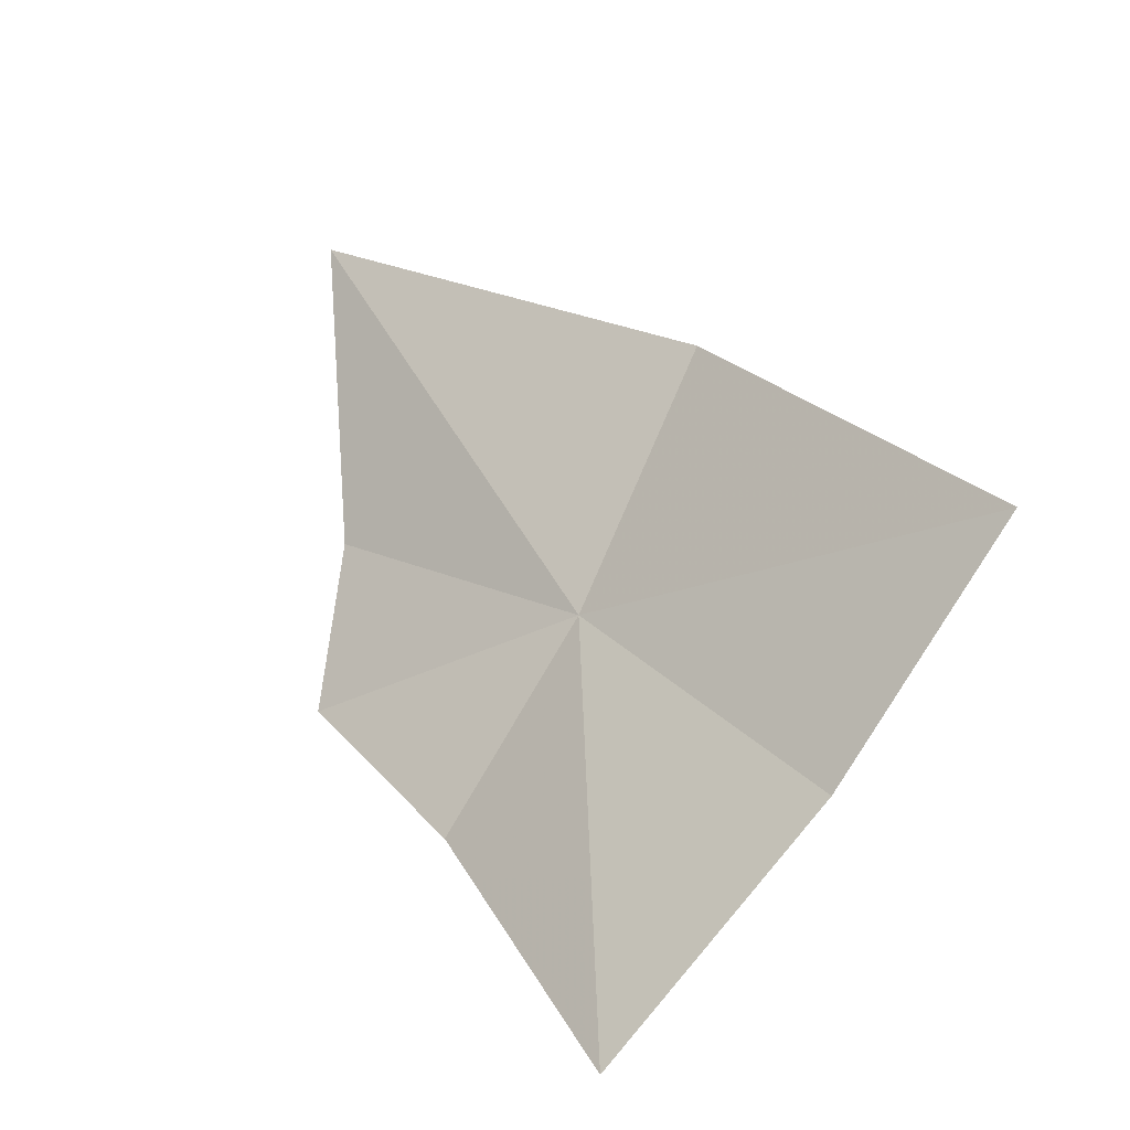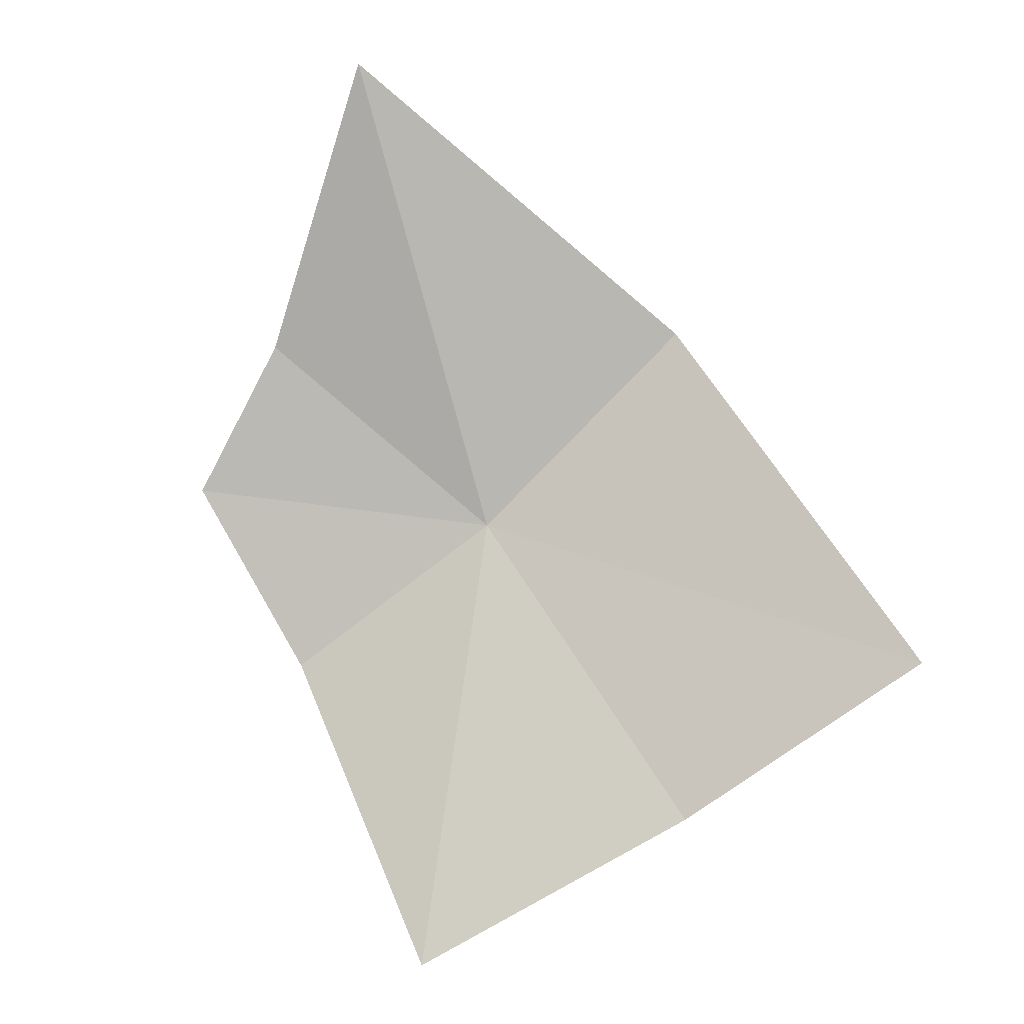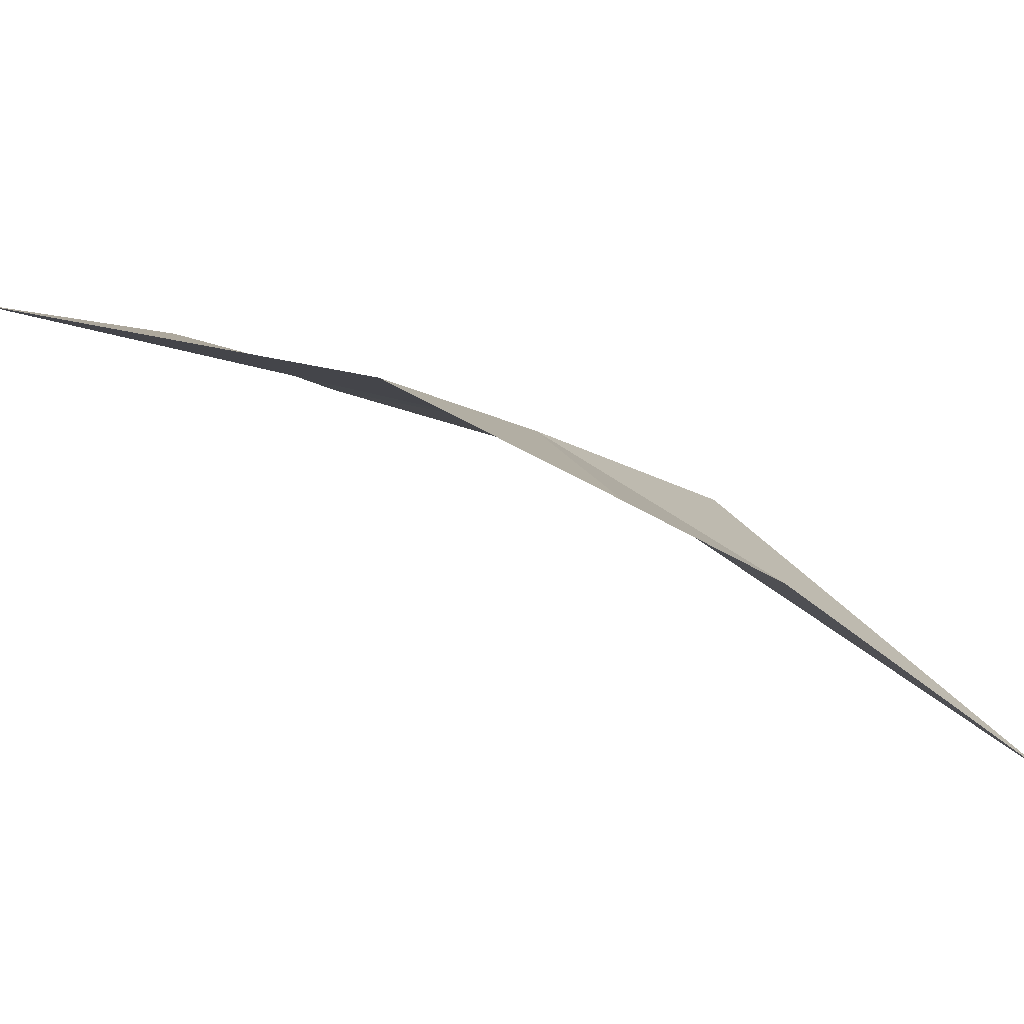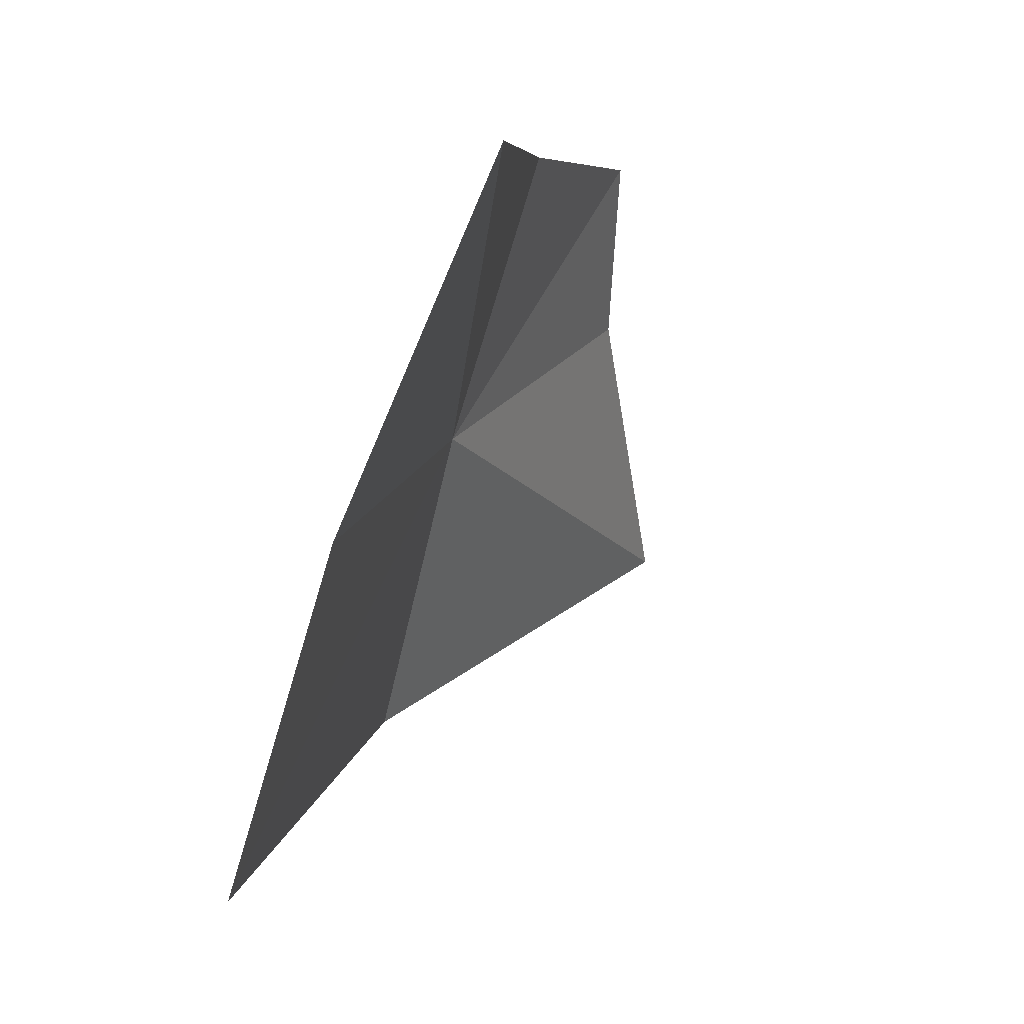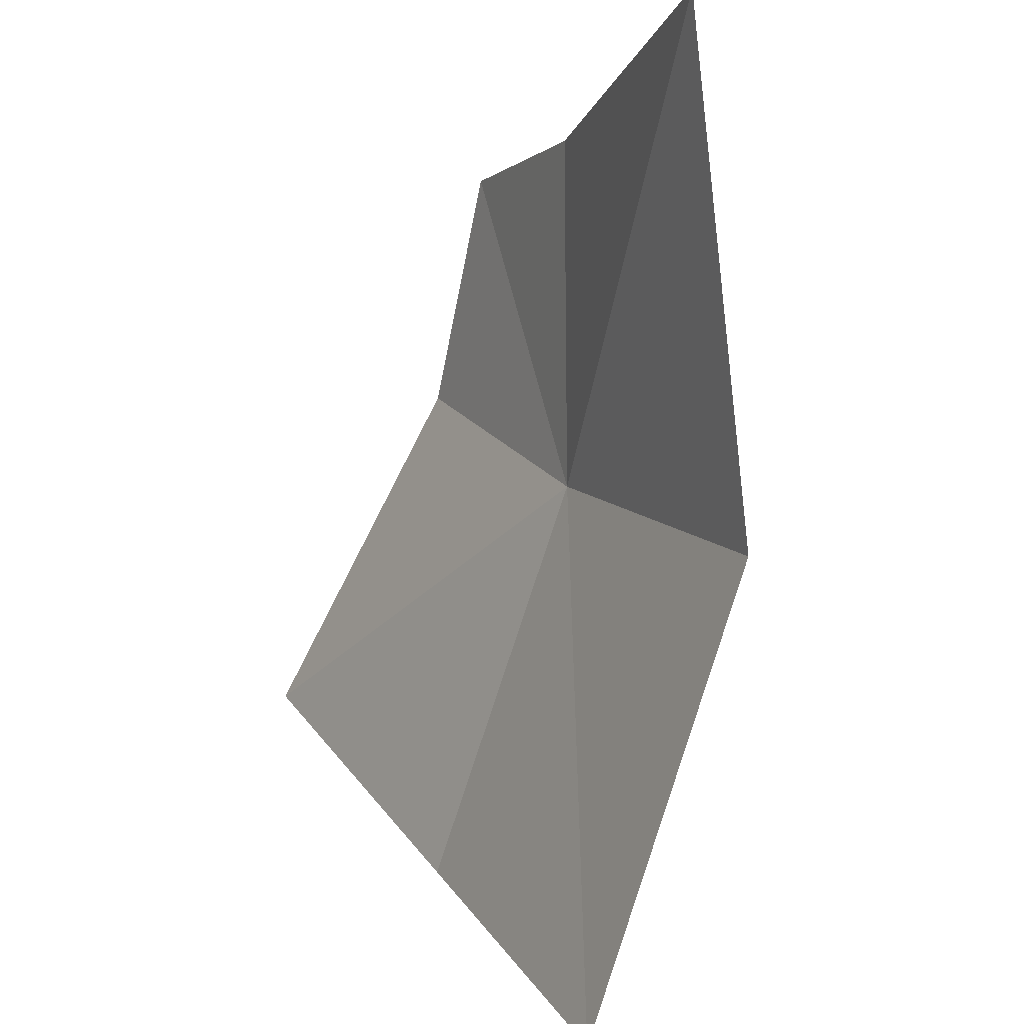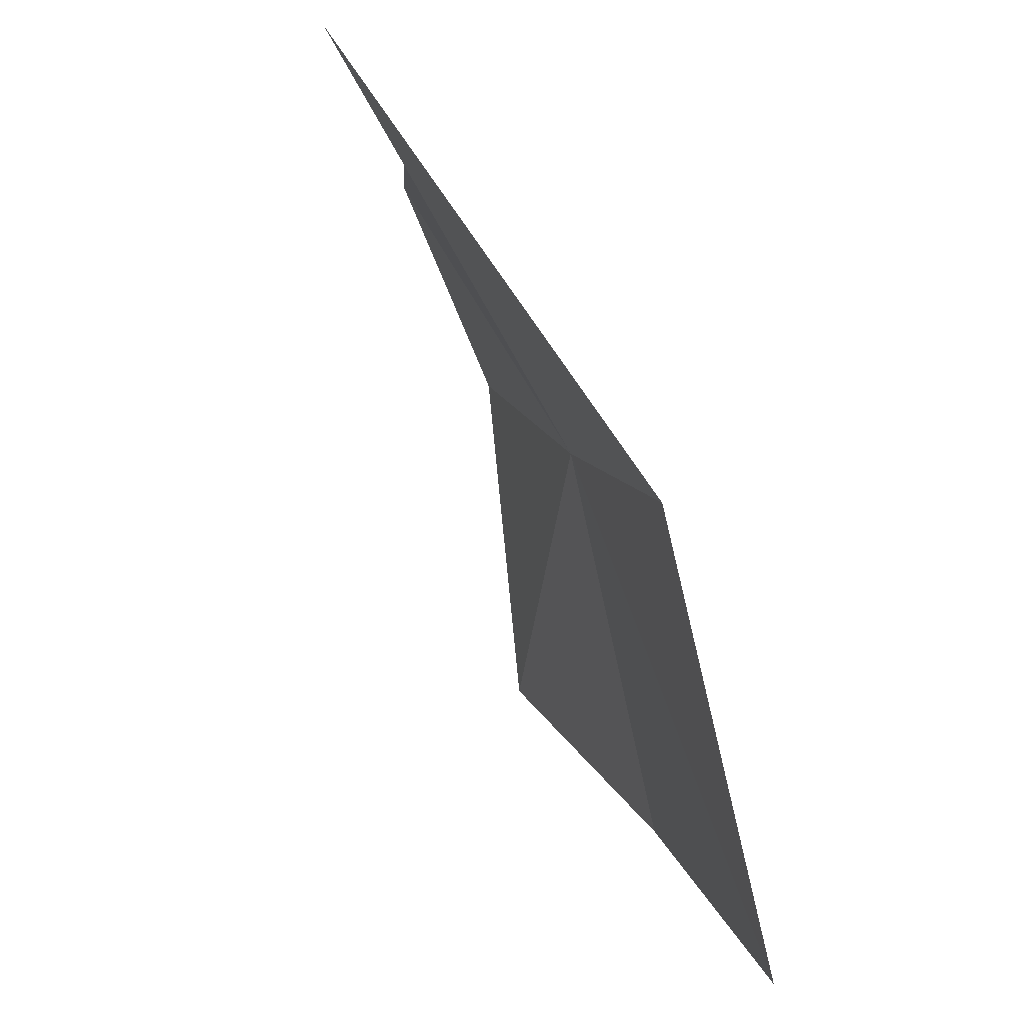
<metadata>
{"format":"obj","ext":"obj","renderer":"f3d","projection":"perspective","resolution":1024,"background":"white","views":[{"elev":-53.9,"azim":154.1,"up":"+Y"},{"elev":-28.5,"azim":124.4,"up":"+Y"},{"elev":68.8,"azim":85.0,"up":"+Z"},{"elev":-7.3,"azim":-17.1,"up":"+Z"},{"elev":-54.2,"azim":131.1,"up":"+Z"},{"elev":-47.4,"azim":163.1,"up":"+Z"}]}
</metadata>
<code>
v -0.2254 -0.01 0.7394
v -0.2106 0.008355 0.7369
v -0.216 -0.001964 0.746
v -0.2261 -0.002137 0.7285
v -0.2174 -0.007815 0.7516
v -0.2236 -0.01579 0.7497
v -0.2295 -0.03059 0.7461
v -0.2337 -0.02446 0.7333
v -0.2359 -0.01835 0.7212
f 1 2 4
f 1 6 5
f 1 5 3
f 1 8 7
f 1 7 6
f 1 4 9
f 1 9 8
f 1 3 2

</code>
